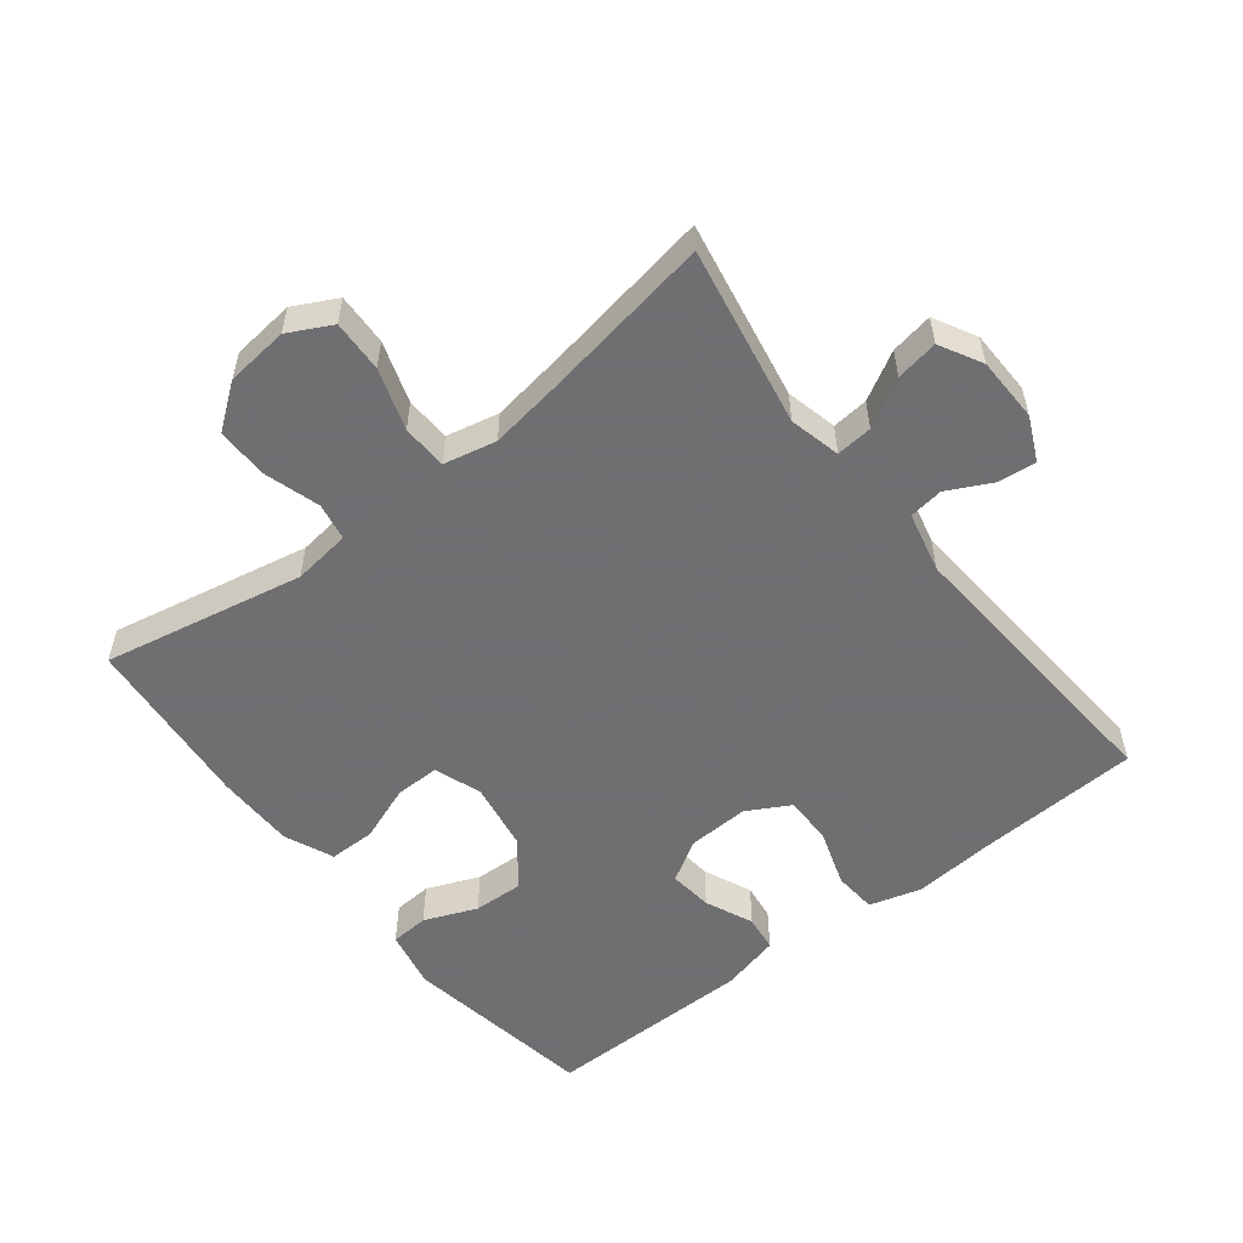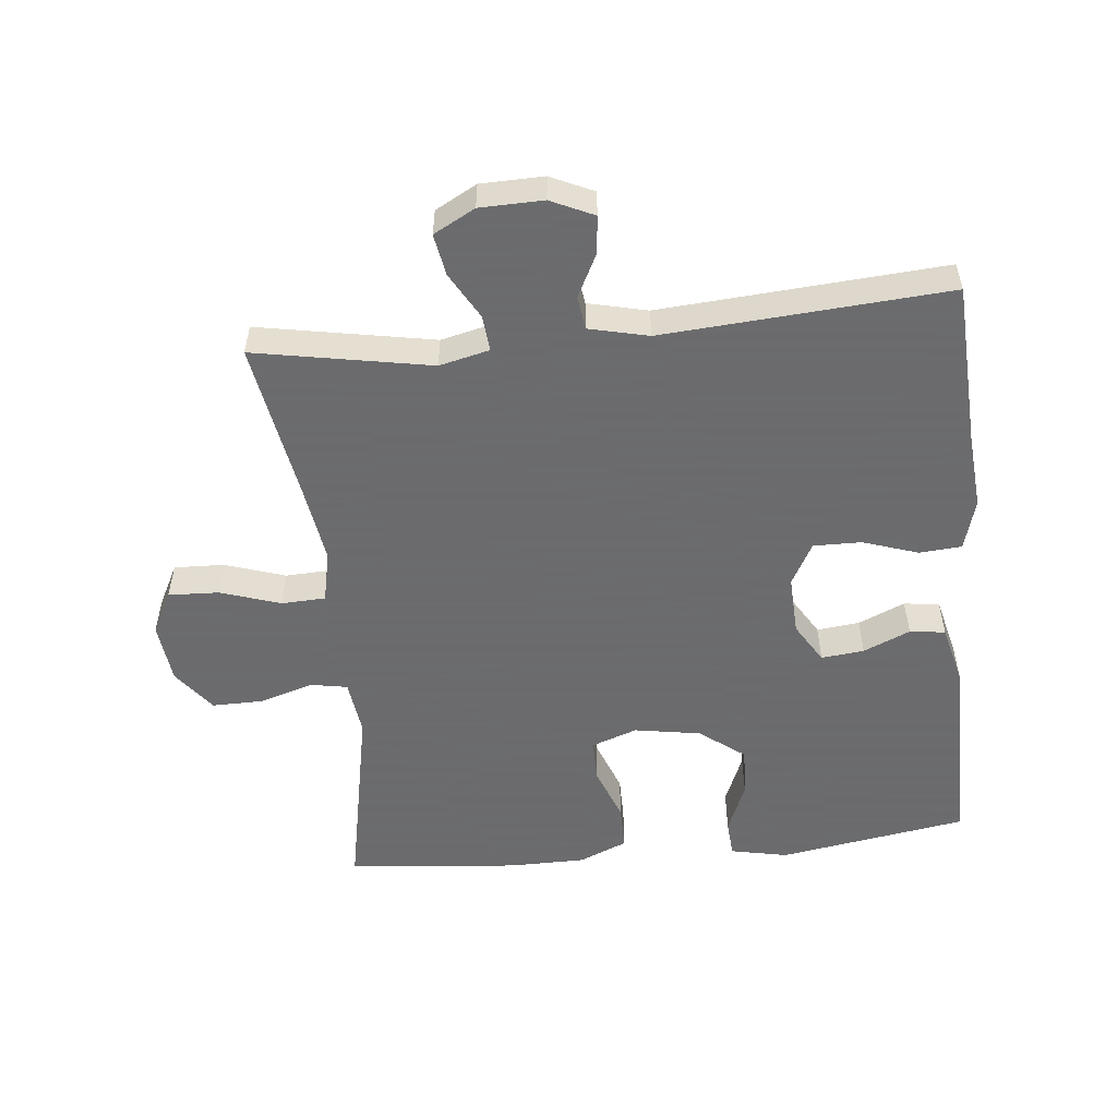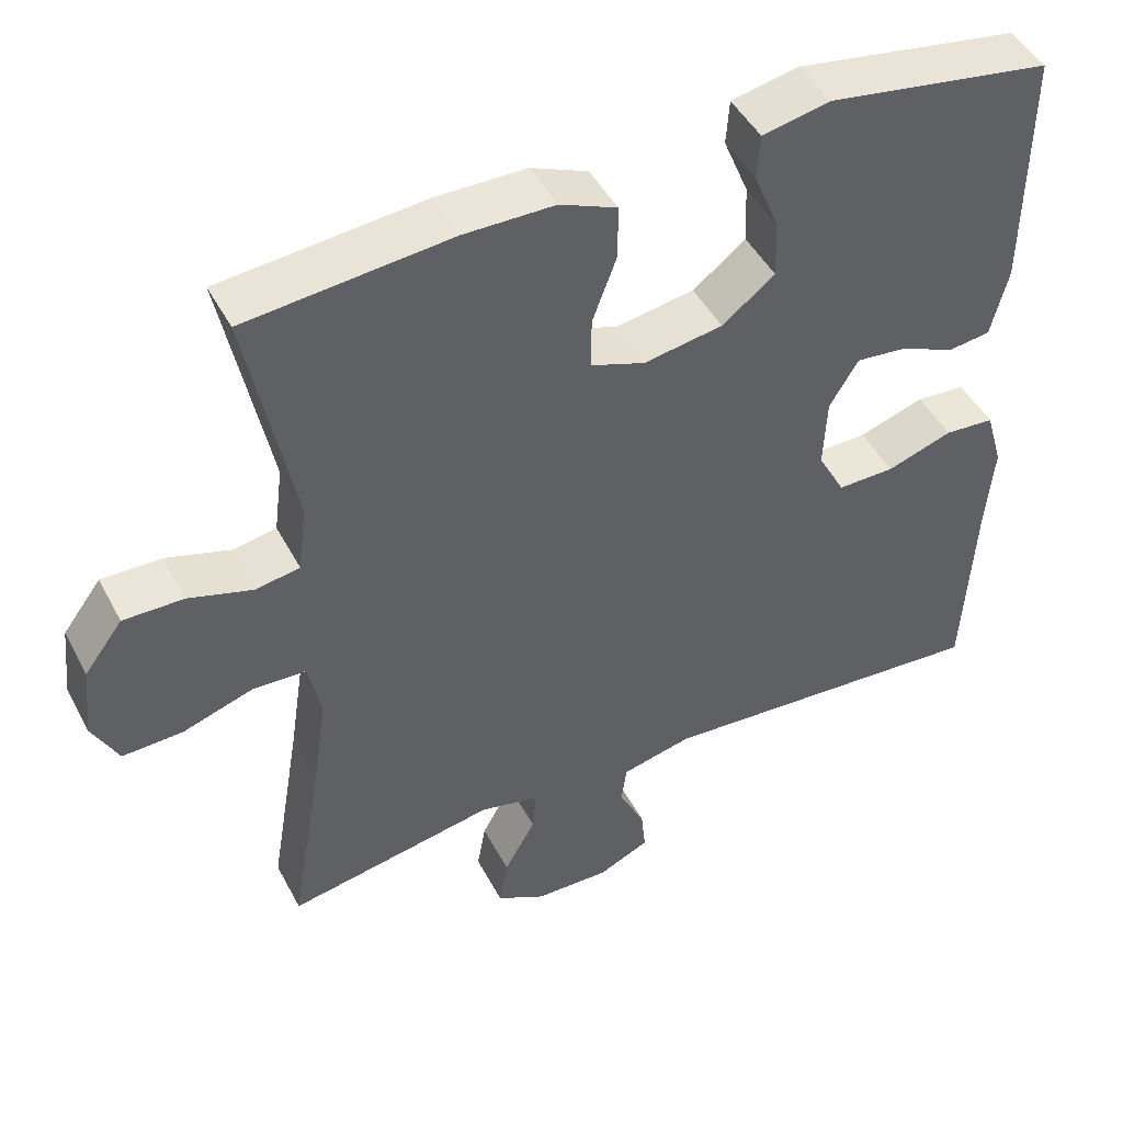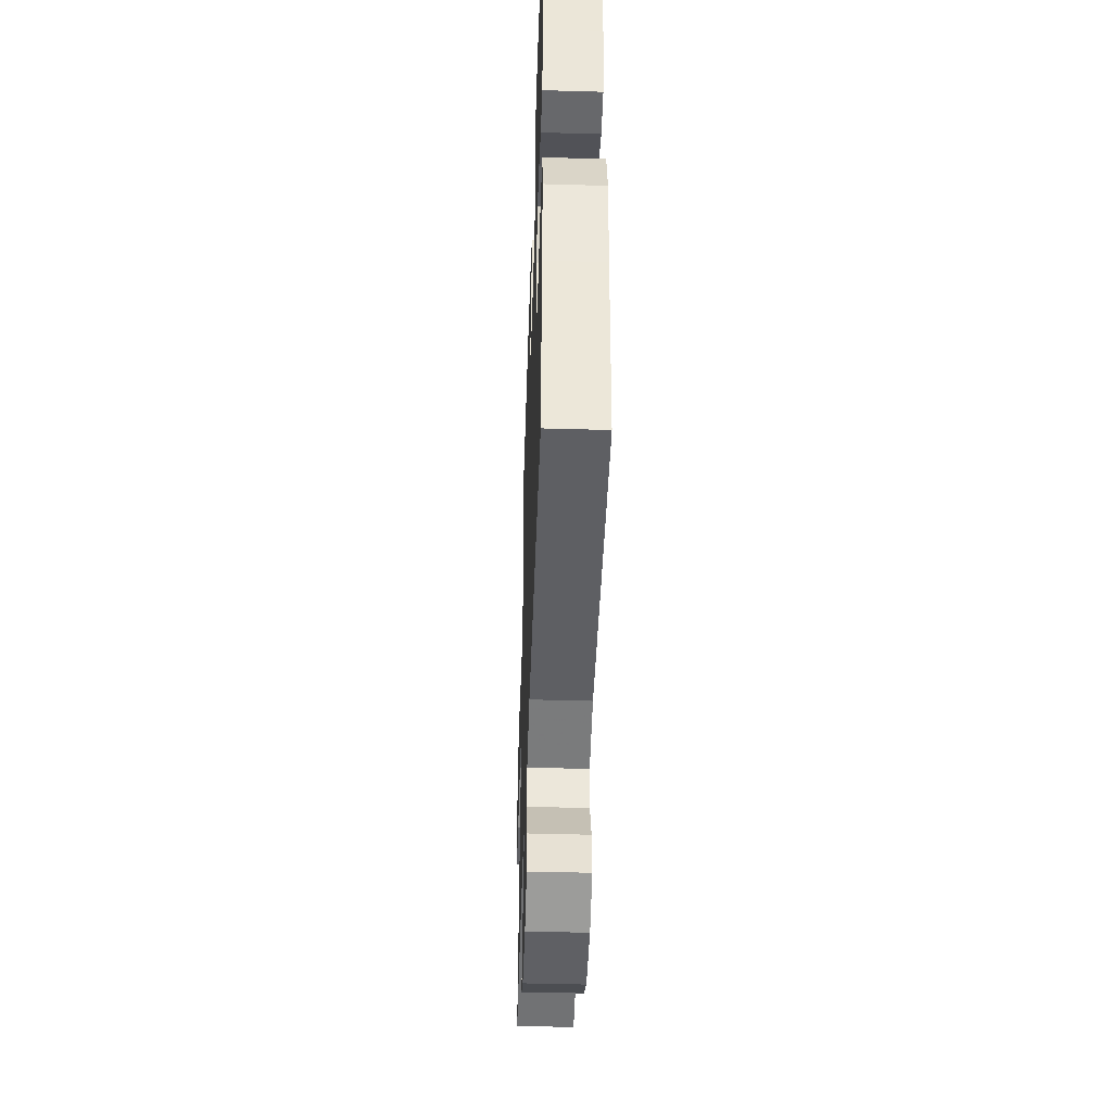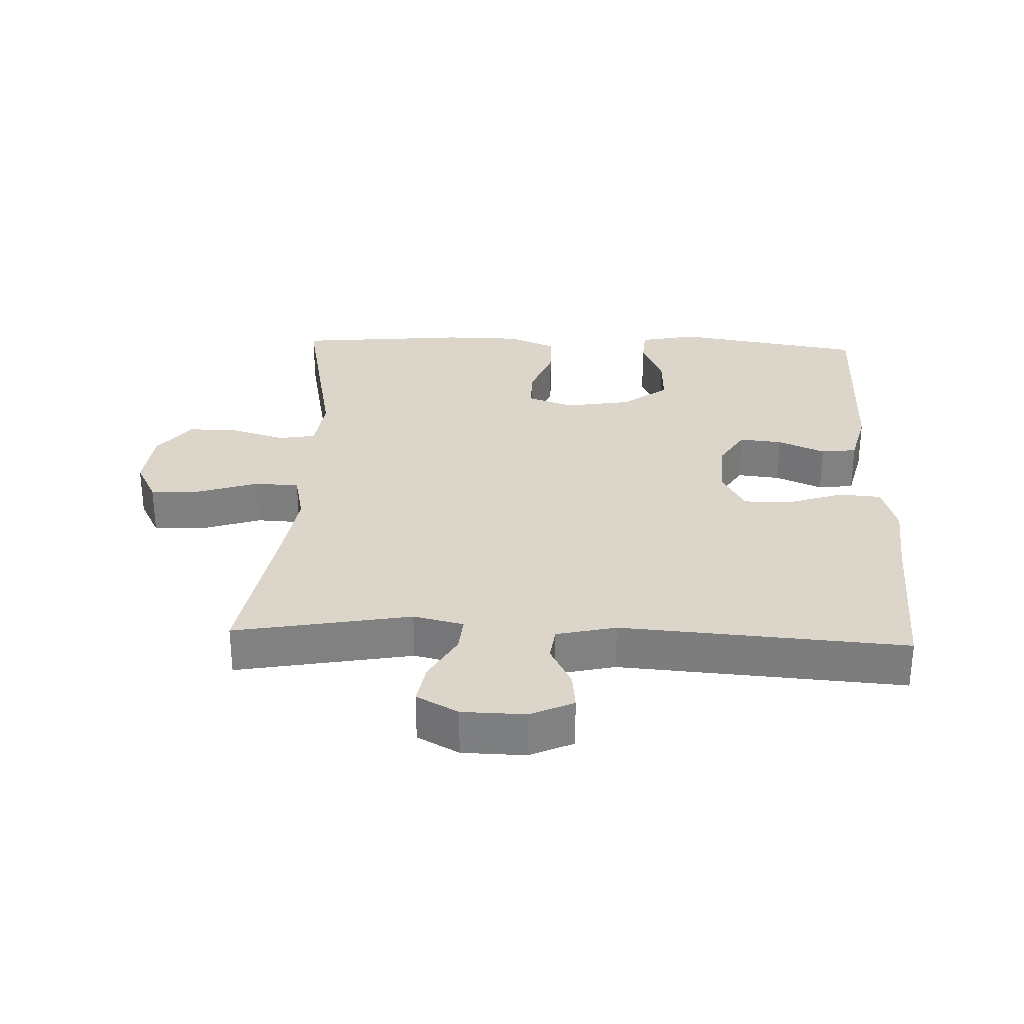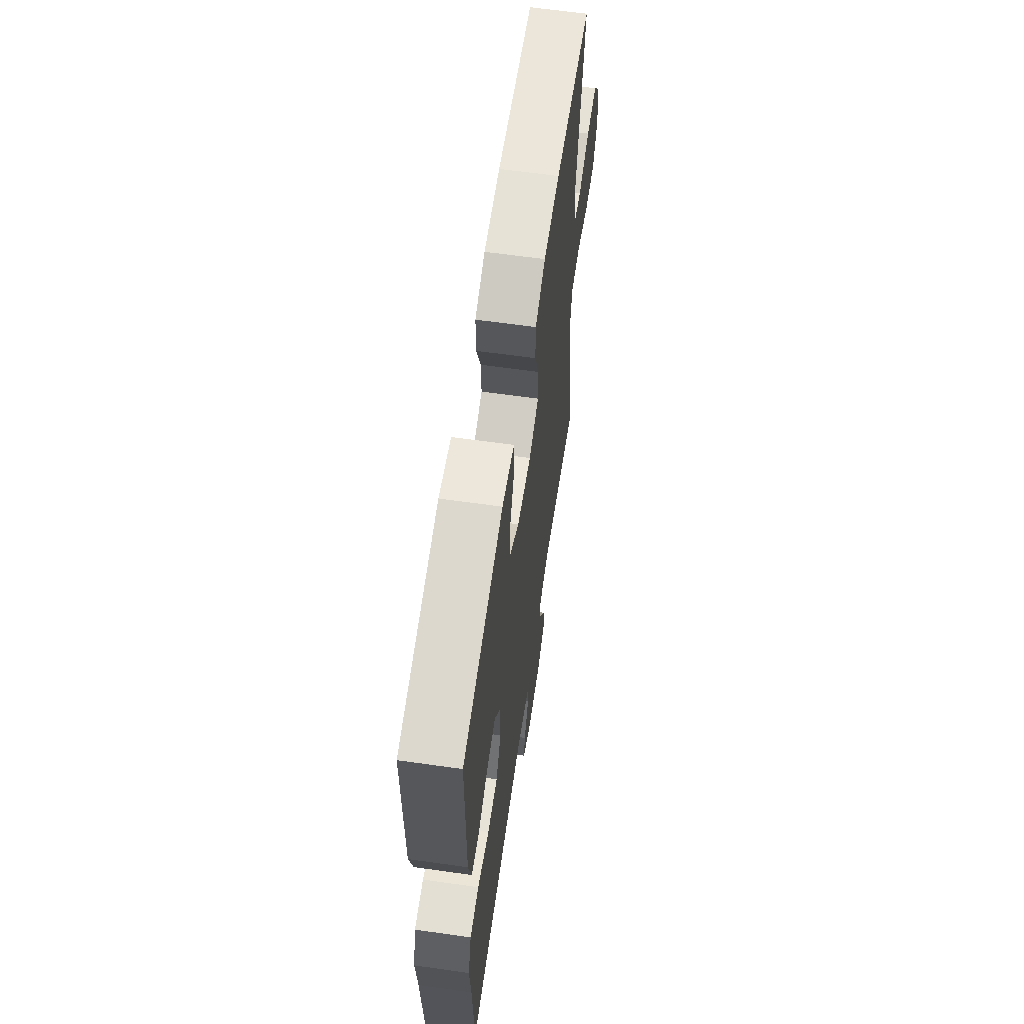
<metadata>
{"format":"obj","ext":"obj","renderer":"f3d","projection":"perspective","resolution":1024,"background":"white","views":[{"elev":-54.7,"azim":128.1,"up":"+Y"},{"elev":-53.5,"azim":-174.2,"up":"+Y"},{"elev":46.5,"azim":153.3,"up":"+Z"},{"elev":-45.1,"azim":-91.9,"up":"+Z"},{"elev":29.9,"azim":-177.7,"up":"+Y"},{"elev":62.5,"azim":-81.8,"up":"+Z"}]}
</metadata>
<code>
v 0.5 0.07 0.5
v 0.441 0.07 0.202
v 0.452 0.07 0.116
v 0.508 0.07 0.106
v 0.59 0.07 0.131
v 0.667 0.07 0.132
v 0.716 0.07 0.067
v 0.726 0.07 -0.026
v 0.693 0.07 -0.09
v 0.616 0.07 -0.087
v 0.525 0.07 -0.057
v 0.458 0.07 -0.06
v 0.441 0.07 -0.138
v 0.459 0.07 -0.257
v 0.5 0.07 -0.5
v 0.233 0.07 -0.451
v 0.157 0.07 -0.469
v 0.162 0.07 -0.523
v 0.202 0.07 -0.594
v 0.213 0.07 -0.657
v 0.15 0.07 -0.691
v 0.054 0.07 -0.693
v -0.011 0.07 -0.663
v -0.005 0.07 -0.606
v 0.028 0.07 -0.541
v 0.021 0.07 -0.49
v -0.069 0.07 -0.469
v -0.5 0.07 -0.5
v -0.513 0.07 -0.254
v -0.523 0.07 -0.137
v -0.501 0.07 -0.06
v -0.437 0.07 -0.055
v -0.353 0.07 -0.083
v -0.28 0.07 -0.084
v -0.245 0.07 -0.02
v -0.249 0.07 0.071
v -0.286 0.07 0.132
v -0.351 0.07 0.125
v -0.422 0.07 0.094
v -0.476 0.07 0.101
v -0.498 0.07 0.19
v -0.5 0.07 0.5
v -0.213 0.07 0.547
v -0.126 0.07 0.529
v -0.122 0.07 0.472
v -0.154 0.07 0.394
v -0.157 0.07 0.319
v -0.089 0.07 0.267
v 0.012 0.07 0.25
v 0.082 0.07 0.275
v 0.081 0.07 0.341
v 0.05 0.07 0.424
v 0.05 0.07 0.493
v 0.123 0.07 0.524
v 0.239 0.07 0.525
v 0.5 0 0.5
v 0.441 0 0.202
v 0.452 0 0.116
v 0.508 0 0.106
v 0.59 0 0.131
v 0.667 0 0.132
v 0.716 0 0.067
v 0.726 0 -0.026
v 0.693 0 -0.09
v 0.616 0 -0.087
v 0.525 0 -0.057
v 0.458 0 -0.06
v 0.441 0 -0.138
v 0.459 0 -0.257
v 0.5 0 -0.5
v 0.233 0 -0.451
v 0.157 0 -0.469
v 0.162 0 -0.523
v 0.202 0 -0.594
v 0.213 0 -0.657
v 0.15 0 -0.691
v 0.054 0 -0.693
v -0.011 0 -0.663
v -0.005 0 -0.606
v 0.028 0 -0.541
v 0.021 0 -0.49
v -0.069 0 -0.469
v -0.5 0 -0.5
v -0.513 0 -0.254
v -0.523 0 -0.137
v -0.501 0 -0.06
v -0.437 0 -0.055
v -0.353 0 -0.083
v -0.28 0 -0.084
v -0.245 0 -0.02
v -0.249 0 0.071
v -0.286 0 0.132
v -0.351 0 0.125
v -0.422 0 0.094
v -0.476 0 0.101
v -0.498 0 0.19
v -0.5 0 0.5
v -0.213 0 0.547
v -0.126 0 0.529
v -0.122 0 0.472
v -0.154 0 0.394
v -0.157 0 0.319
v -0.089 0 0.267
v 0.012 0 0.25
v 0.082 0 0.275
v 0.081 0 0.341
v 0.05 0 0.424
v 0.05 0 0.493
v 0.123 0 0.524
v 0.239 0 0.525
f 54 55 1 2
f 51 52 53 54
f 50 51 54 2
f 49 50 2 3
f 48 49 3
f 43 44 45 46
f 43 46 47
f 42 43 47
f 41 42 47 48
f 38 39 40 41
f 37 38 41 48
f 30 31 32 33
f 29 30 33 34
f 27 28 29 34
f 26 27 34 35
f 22 23 24 25
f 22 25 26
f 21 22 26
f 18 19 20 21
f 17 18 21 26
f 16 17 26 35
f 14 15 16 35
f 8 9 10 11
f 8 11 12
f 7 8 12
f 4 5 6 7
f 3 4 7 12
f 36 37 48 3
f 13 14 35 36
f 3 12 13 36
f 57 56 110 109
f 109 108 107 106
f 57 109 106 105
f 58 57 105 104
f 58 104 103
f 101 100 99 98
f 102 101 98
f 102 98 97
f 103 102 97 96
f 96 95 94 93
f 103 96 93 92
f 88 87 86 85
f 89 88 85 84
f 89 84 83 82
f 90 89 82 81
f 80 79 78 77
f 81 80 77
f 81 77 76
f 76 75 74 73
f 81 76 73 72
f 90 81 72 71
f 90 71 70 69
f 66 65 64 63
f 67 66 63
f 67 63 62
f 62 61 60 59
f 67 62 59 58
f 58 103 92 91
f 91 90 69 68
f 91 68 67 58
f 1 56 57 2
f 2 57 58 3
f 3 58 59 4
f 4 59 60 5
f 5 60 61 6
f 6 61 62 7
f 7 62 63 8
f 8 63 64 9
f 9 64 65 10
f 10 65 66 11
f 11 66 67 12
f 12 67 68 13
f 13 68 69 14
f 14 69 70 15
f 15 70 71 16
f 16 71 72 17
f 17 72 73 18
f 18 73 74 19
f 19 74 75 20
f 20 75 76 21
f 21 76 77 22
f 22 77 78 23
f 23 78 79 24
f 24 79 80 25
f 25 80 81 26
f 26 81 82 27
f 27 82 83 28
f 28 83 84 29
f 29 84 85 30
f 30 85 86 31
f 31 86 87 32
f 32 87 88 33
f 33 88 89 34
f 34 89 90 35
f 35 90 91 36
f 36 91 92 37
f 37 92 93 38
f 38 93 94 39
f 39 94 95 40
f 40 95 96 41
f 41 96 97 42
f 42 97 98 43
f 43 98 99 44
f 44 99 100 45
f 45 100 101 46
f 46 101 102 47
f 47 102 103 48
f 48 103 104 49
f 49 104 105 50
f 50 105 106 51
f 51 106 107 52
f 52 107 108 53
f 53 108 109 54
f 54 109 110 55
f 55 110 56 1

</code>
